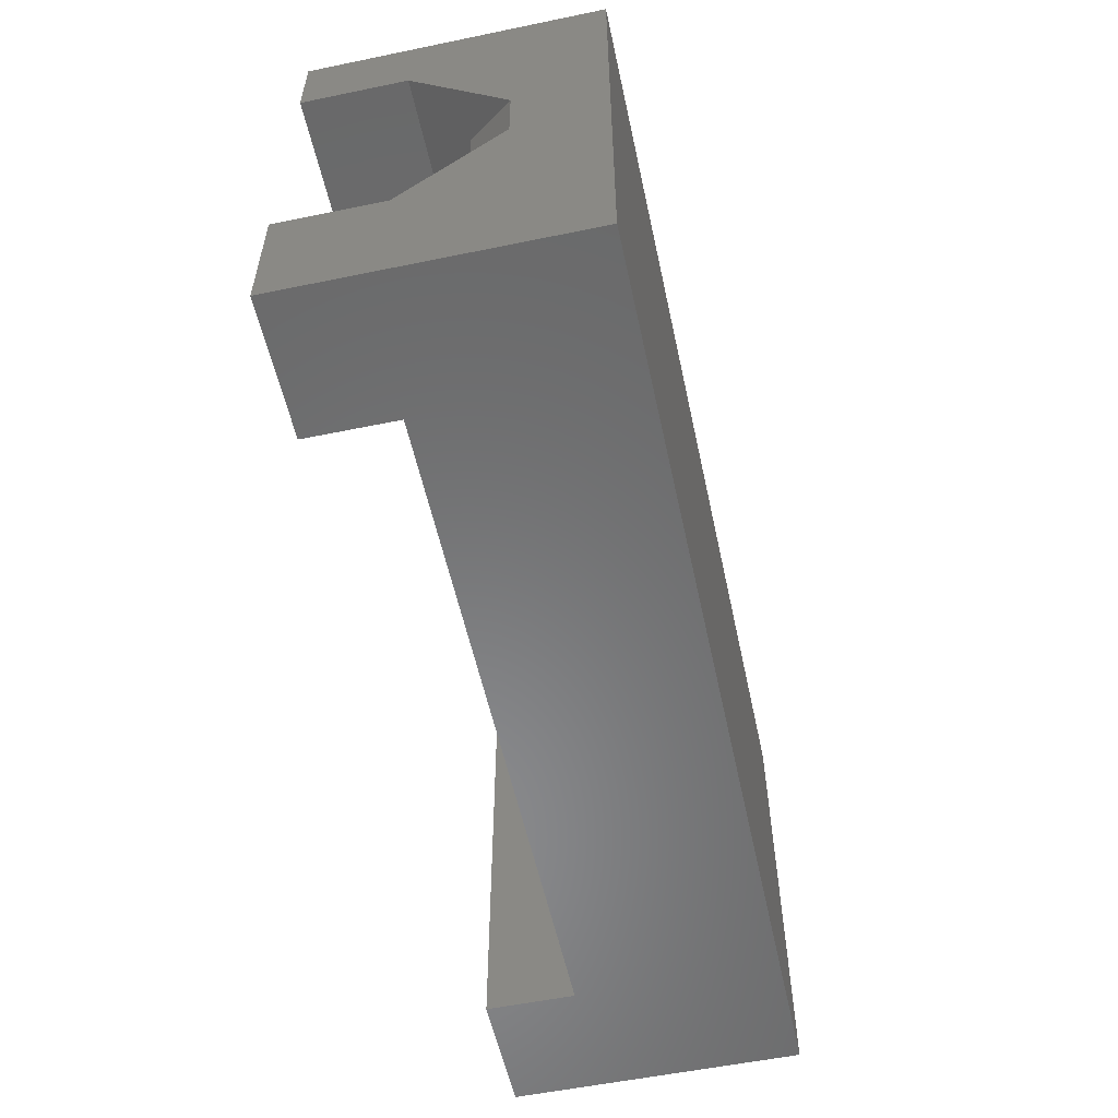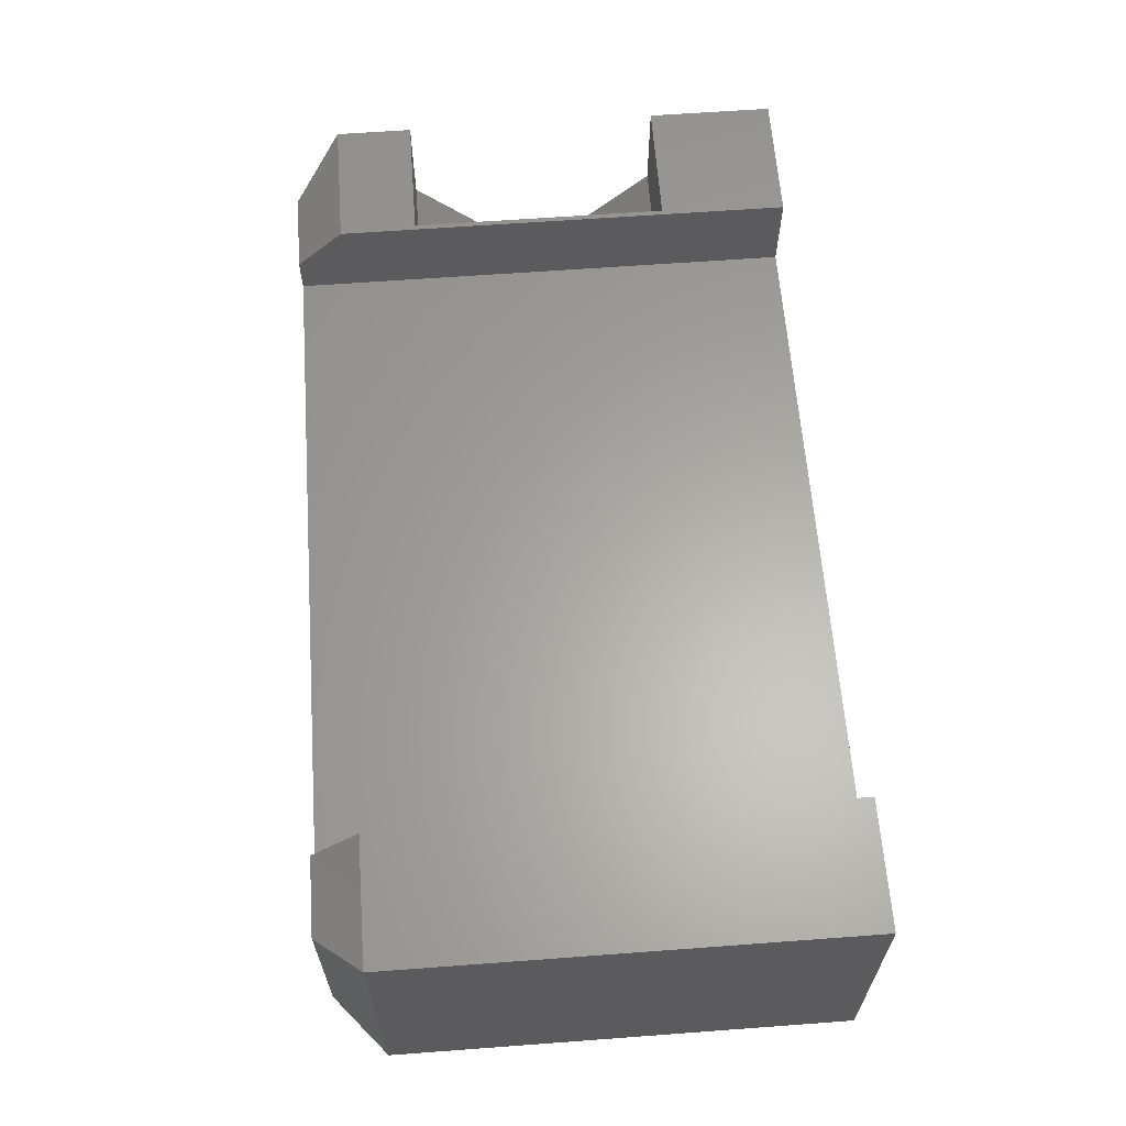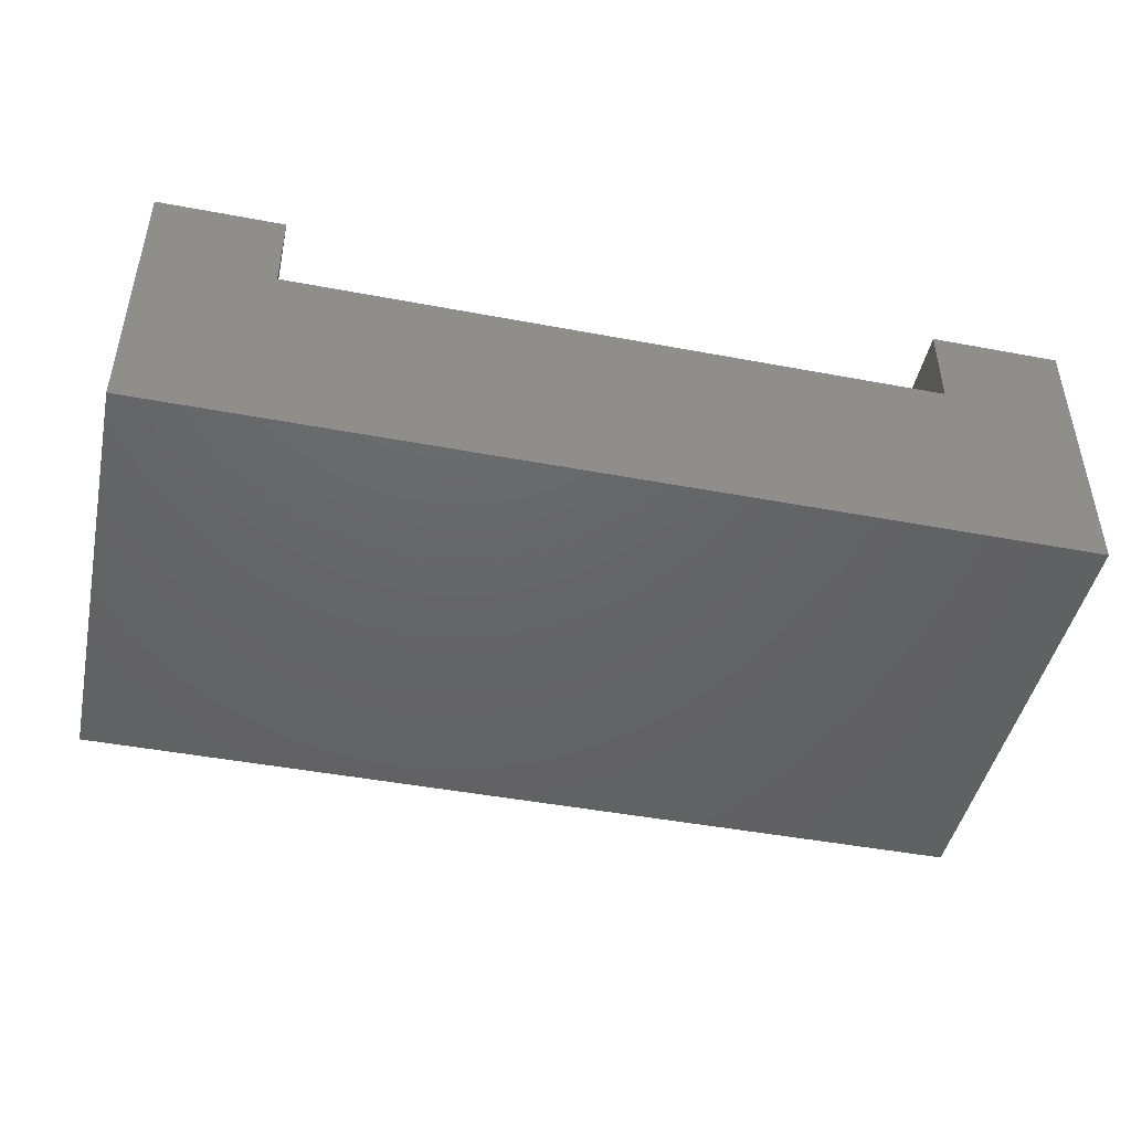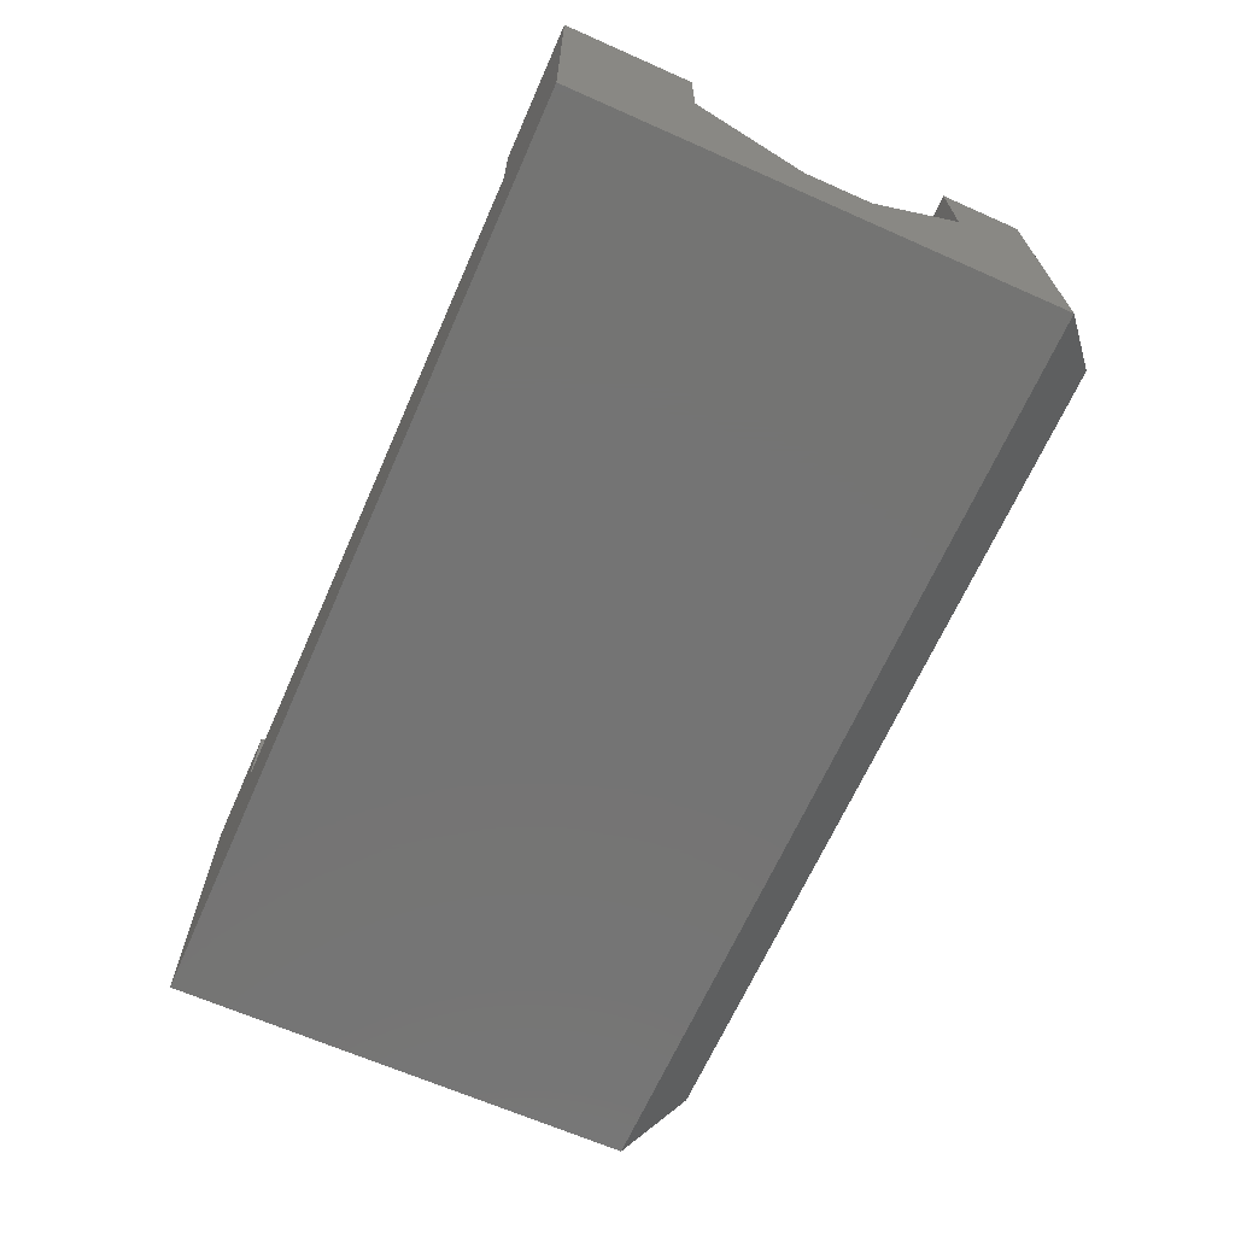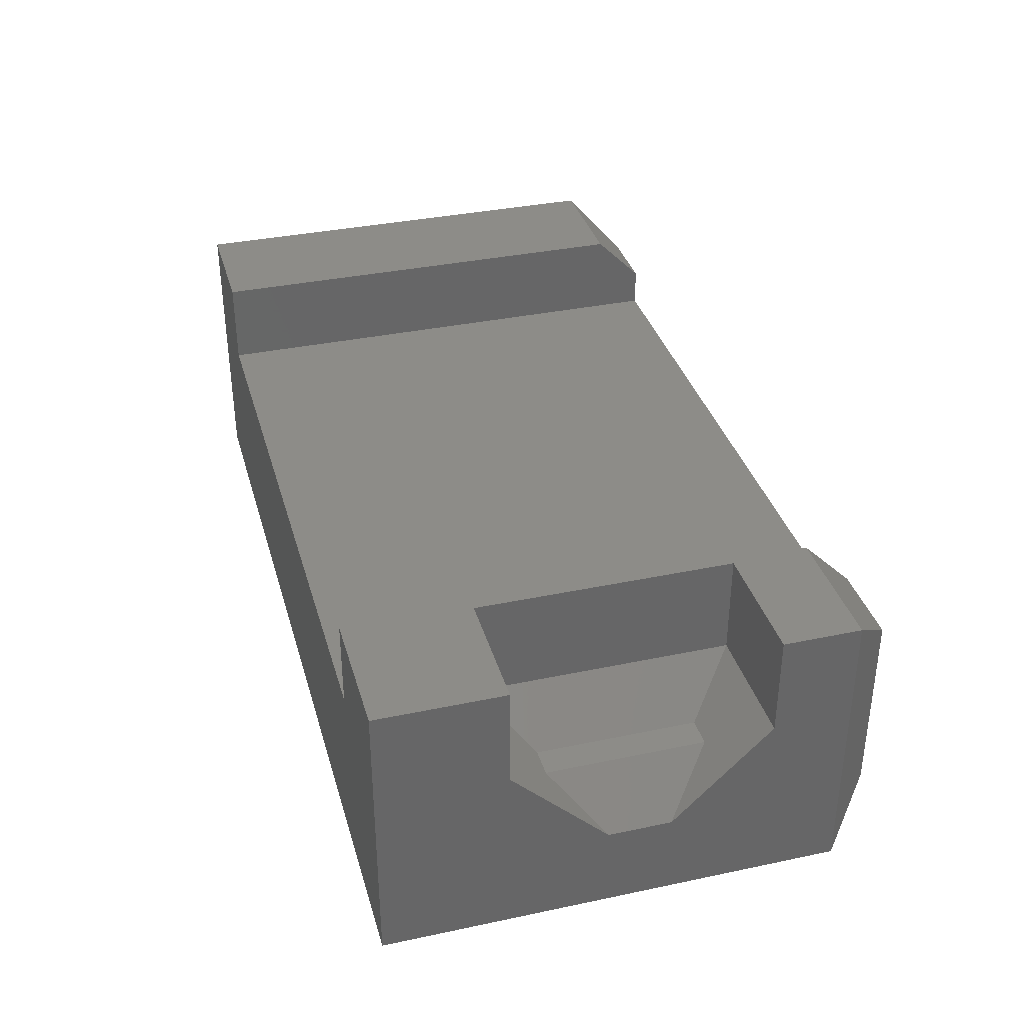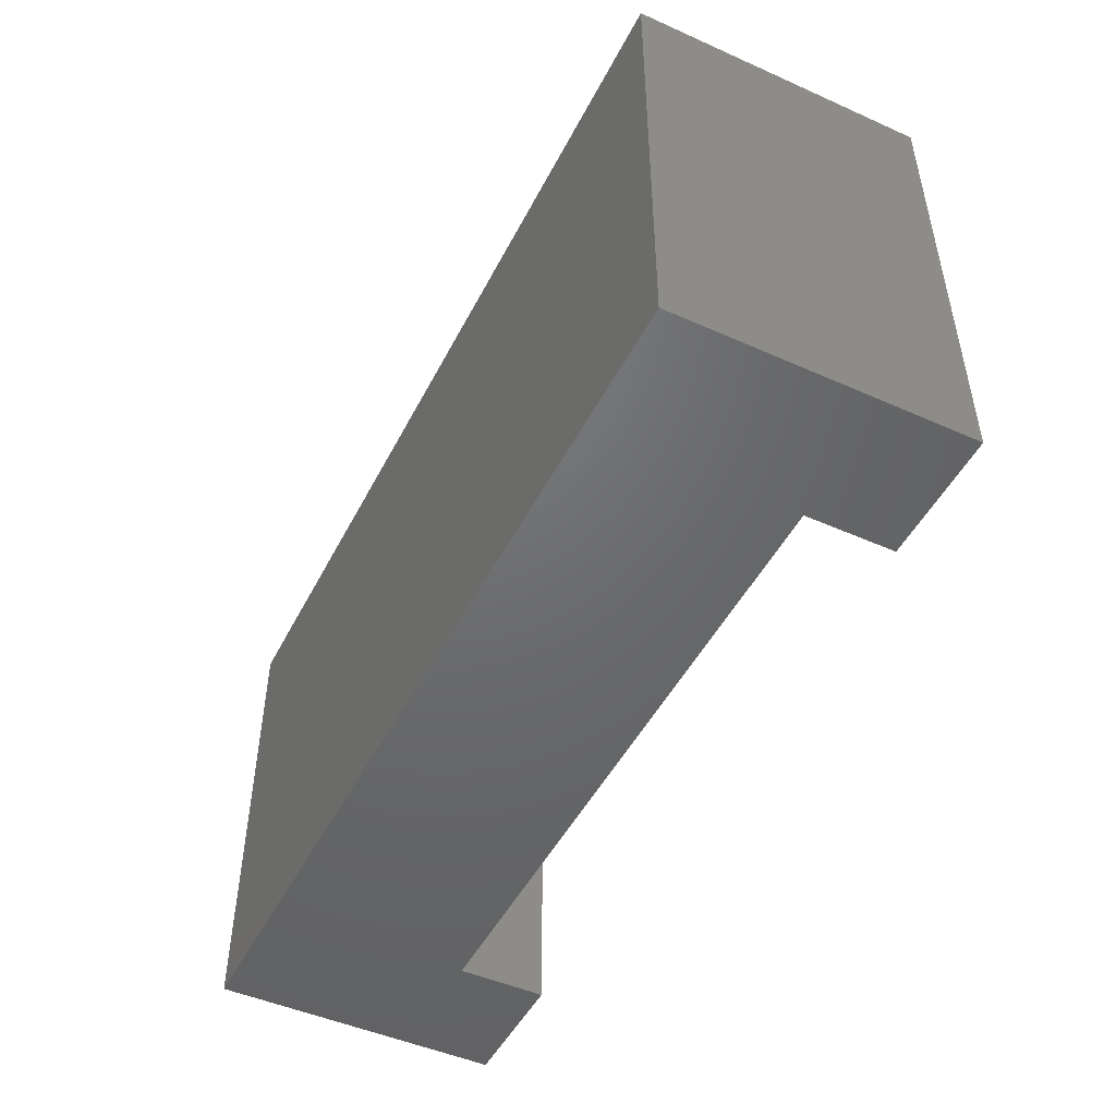
<metadata>
{"format":"stl","ext":"stl","renderer":"f3d","projection":"perspective","resolution":1024,"background":"white","views":[{"elev":-55.9,"azim":102.2,"up":"+Y"},{"elev":62.5,"azim":-94.3,"up":"+Z"},{"elev":-45.8,"azim":-12.2,"up":"+Z"},{"elev":-66.4,"azim":66.1,"up":"+Z"},{"elev":35.7,"azim":74.5,"up":"+Z"},{"elev":-48.5,"azim":-116.4,"up":"+Y"}]}
</metadata>
<code>
# stl→obj: 36 verts, 68 faces
v 0.625 -0.03125 0.2188
v 0.6719 -0.03125 0.2188
v 0.625 0.2266 0.2188
v 0.6719 0.2266 0.2188
v 0.75 0.4288 0.4609
v 0.75 0.3047 0.4609
v 0.75 0.4288 0
v 0.75 0.3047 0.2969
v 0.75 0.1484 0.1406
v 0.75 -0.3125 0
v 0.75 0.04688 0.1406
v 0.75 -0.1094 0.2969
v 0.75 -0.1094 0.4609
v 0.75 -0.3125 0.4609
v 0.5469 -0.1094 0.2969
v 0.5469 0.3047 0.2969
v 0.6719 0.5069 0.07812
v 0.6719 0.5069 0.3828
v 0.5391 -0.3125 0.4609
v 0.5391 -0.3125 0.3203
v -0.7188 -0.3125 0
v -0.5156 -0.3125 0.3203
v -0.7188 -0.3125 0.4609
v -0.5156 -0.3125 0.4609
v 0.5469 0.3047 0.4609
v 0.5469 -0.1094 0.4609
v 0.5391 0.4288 0.4609
v 0.5391 0.5069 0.3203
v 0.5391 0.5069 0.3828
v -0.5156 0.4288 0.4609
v -0.5156 0.5069 0.3203
v -0.5156 0.5069 0.3828
v -0.6406 0.5069 0.3828
v -0.6406 0.5069 0.07812
v -0.7188 0.4288 0.4609
v -0.7188 0.4288 0
f 1 2 3
f 3 2 4
f 5 6 7
f 7 6 8
f 7 8 9
f 7 9 10
f 10 9 11
f 10 11 12
f 13 14 12
f 12 14 10
f 11 2 12
f 12 2 1
f 12 1 15
f 9 8 4
f 4 8 16
f 4 16 3
f 7 17 5
f 5 17 18
f 14 19 10
f 10 19 20
f 10 20 21
f 21 20 22
f 21 22 23
f 23 22 24
f 9 4 11
f 11 4 2
f 16 25 15
f 15 25 26
f 6 25 8
f 8 25 16
f 26 13 15
f 15 13 12
f 16 15 3
f 3 15 1
f 27 19 26
f 27 26 25
f 27 25 6
f 27 6 5
f 19 14 26
f 26 14 13
f 20 19 28
f 28 19 27
f 28 27 29
f 24 22 30
f 30 22 31
f 30 31 32
f 22 20 31
f 31 20 28
f 33 32 34
f 34 32 31
f 34 31 17
f 17 31 28
f 17 28 18
f 18 28 29
f 23 24 35
f 35 24 30
f 30 32 35
f 35 32 33
f 5 18 27
f 27 18 29
f 21 36 10
f 10 36 7
f 35 36 23
f 23 36 21
f 7 36 17
f 17 36 34
f 36 35 34
f 34 35 33

</code>
